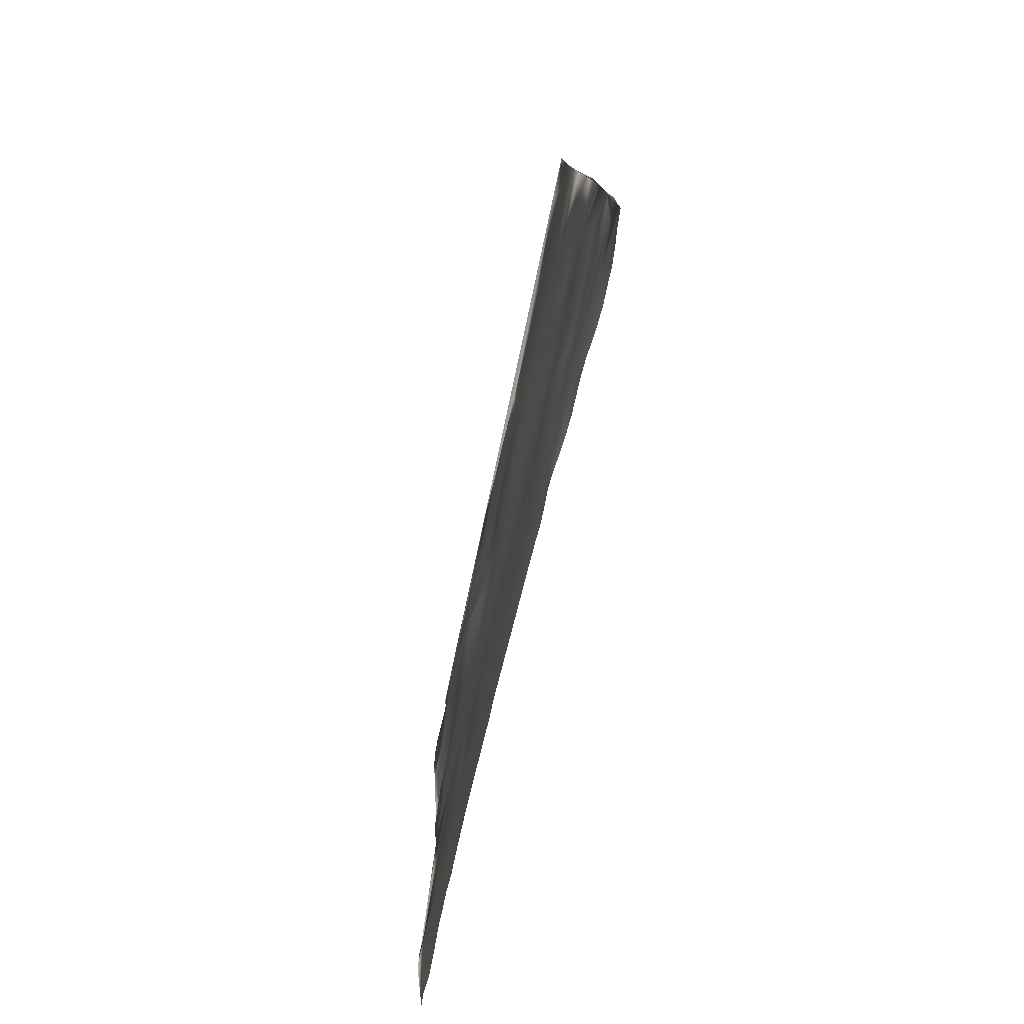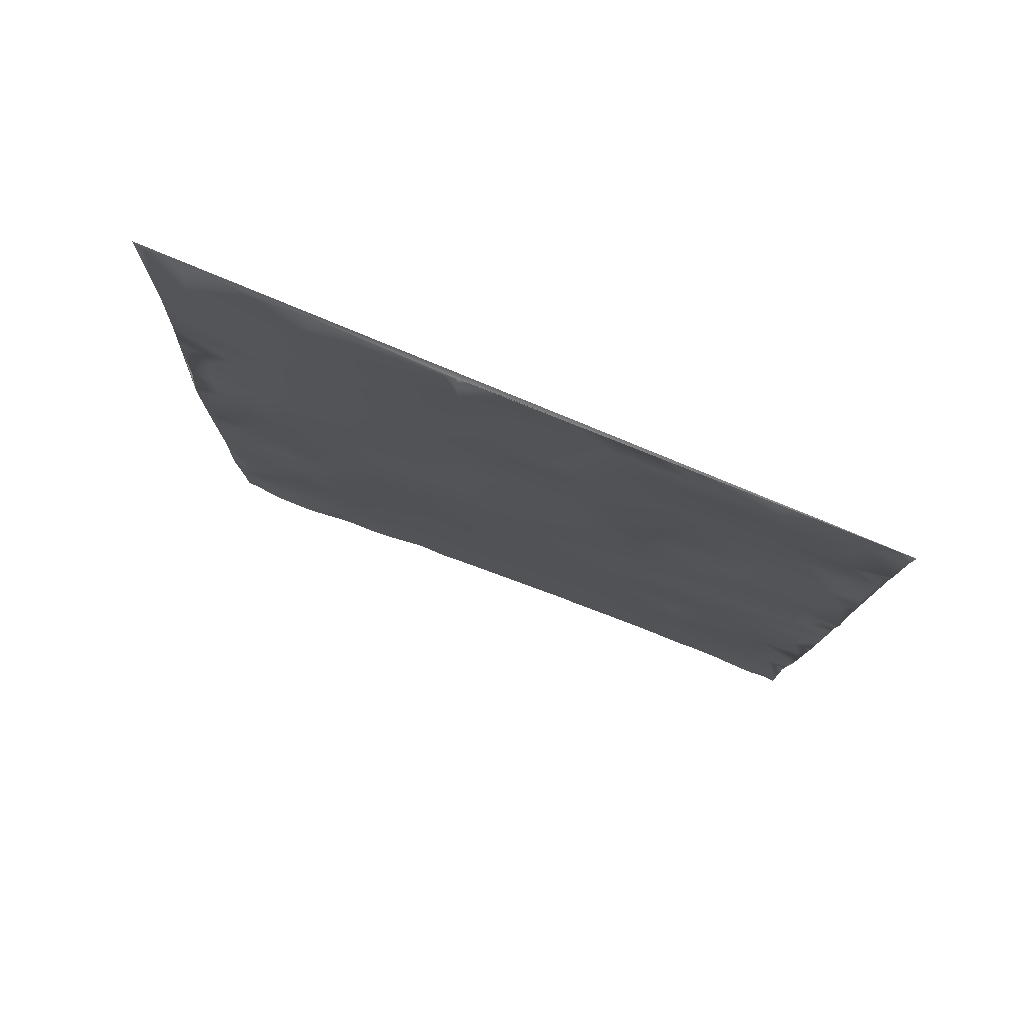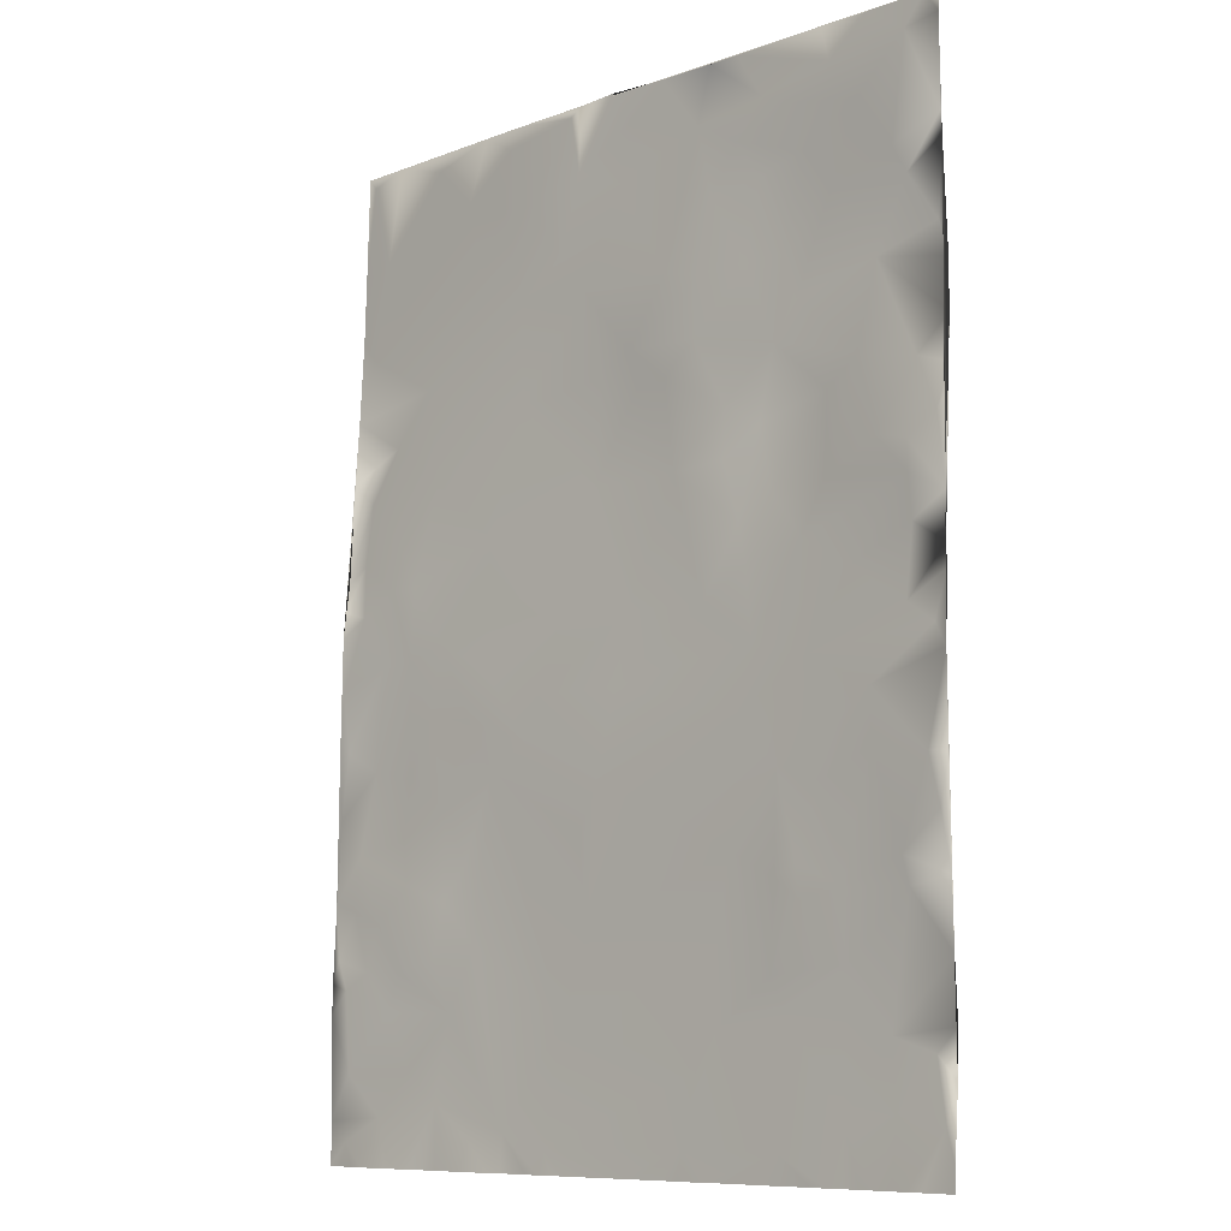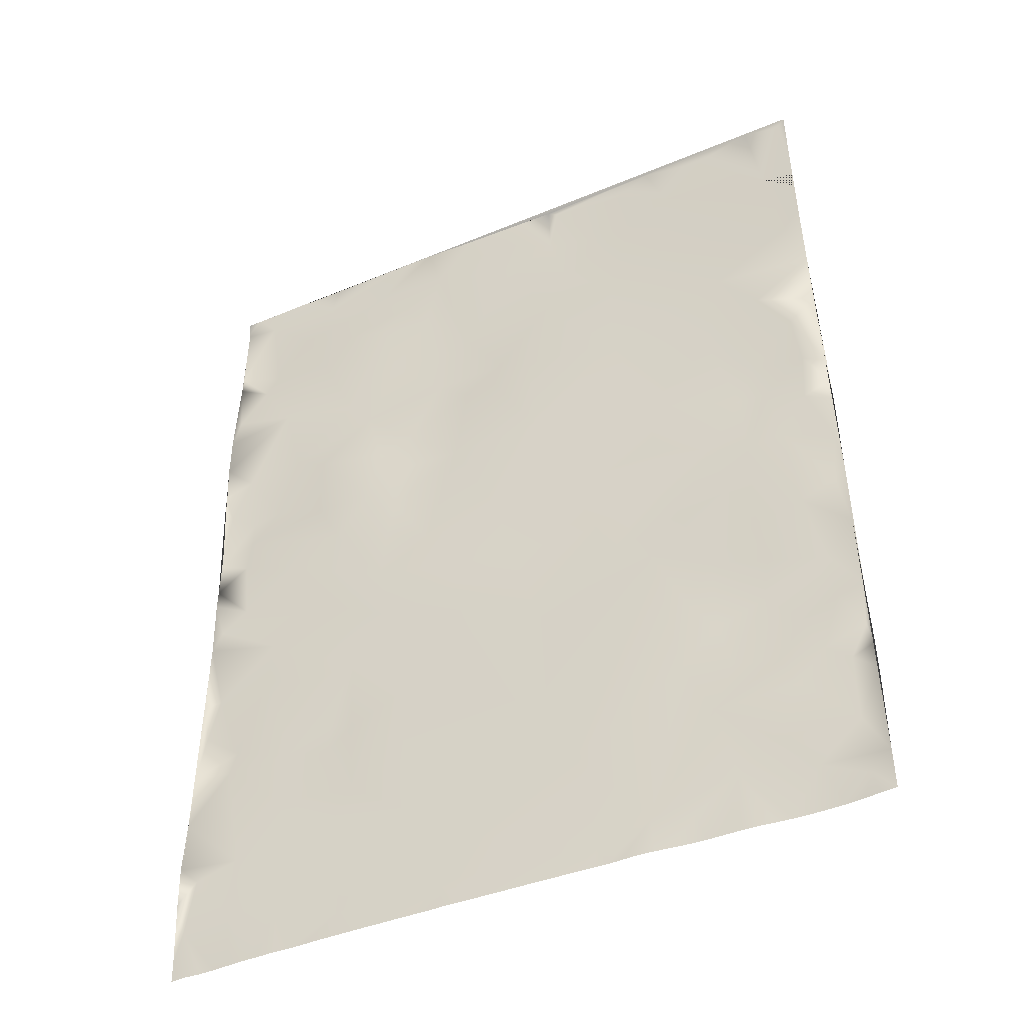
<metadata>
{"format":"obj","ext":"obj","renderer":"f3d","projection":"perspective","resolution":1024,"background":"white","views":[{"elev":-78.7,"azim":-102.0,"up":"+Y"},{"elev":79.9,"azim":22.5,"up":"+Y"},{"elev":-9.5,"azim":44.2,"up":"+Y"},{"elev":-45.8,"azim":-154.5,"up":"+Y"}]}
</metadata>
<code>
v 4.702e+05 5.026e+04 -9.634
v 4.702e+05 5.026e+04 -9.097
v 4.703e+05 5.026e+04 -7.288
v 4.703e+05 5.026e+04 -6.748
v 4.703e+05 5.026e+04 -6.562
v 4.703e+05 5.026e+04 -6.866
v 4.704e+05 5.026e+04 -7.287
v 4.704e+05 5.026e+04 -8.09
v 4.704e+05 5.023e+04 -8.3
v 4.704e+05 5.026e+04 -9.492
v 4.705e+05 5.026e+04 -9.462
v 4.705e+05 5.024e+04 -8.234
v 4.705e+05 5.026e+04 -9.027
v 4.705e+05 5.026e+04 -9.841
v 4.706e+05 5.025e+04 -8.864
v 4.706e+05 5.026e+04 -9.636
v 4.706e+05 5.026e+04 -9.741
v 4.702e+05 5.026e+04 -9.169
v 4.703e+05 5.025e+04 -6.332
v 4.704e+05 5.025e+04 -8.458
v 4.705e+05 5.024e+04 -8.525
v 4.706e+05 5.025e+04 -8.966
v 4.702e+05 5.025e+04 -8.177
v 4.703e+05 5.023e+04 -7.141
v 4.703e+05 5.023e+04 -6.461
v 4.705e+05 5.023e+04 -7.95
v 4.706e+05 5.023e+04 -9.347
v 4.702e+05 5.021e+04 -7.666
v 4.704e+05 5.021e+04 -8.309
v 4.705e+05 5.022e+04 -7.558
v 4.705e+05 5.022e+04 -8.72
v 4.702e+05 5.02e+04 -8.157
v 4.703e+05 5.022e+04 -6.174
v 4.703e+05 5.022e+04 -5.833
v 4.705e+05 5.02e+04 -10.61
v 4.706e+05 5.019e+04 -8.126
v 4.706e+05 5.02e+04 -9.098
v 4.702e+05 5.019e+04 -7.843
v 4.703e+05 5.018e+04 -5.889
v 4.706e+05 5.019e+04 -9.913
v 4.703e+05 5.016e+04 -5.414
v 4.704e+05 5.016e+04 -6.067
v 4.705e+05 5.018e+04 -11.03
v 4.702e+05 5.017e+04 -7.1
v 4.703e+05 5.018e+04 -5.714
v 4.704e+05 5.019e+04 -7.685
v 4.705e+05 5.02e+04 -10.43
v 4.705e+05 5.015e+04 -9.372
v 4.704e+05 5.016e+04 -6.364
v 4.705e+05 5.015e+04 -8.751
v 4.705e+05 5.014e+04 -11.73
v 4.706e+05 5.018e+04 -9.956
v 4.702e+05 5.015e+04 -5.961
v 4.704e+05 5.015e+04 -6.363
v 4.705e+05 5.013e+04 -10.03
v 4.706e+05 5.015e+04 -12.52
v 4.706e+05 5.013e+04 -12.81
v 4.704e+05 5.012e+04 -5.309
v 4.704e+05 5.012e+04 -6.452
v 4.702e+05 5.012e+04 -4.465
v 4.702e+05 5.013e+04 -3.882
v 4.704e+05 5.011e+04 -6.84
v 4.705e+05 5.011e+04 -9.488
v 4.706e+05 5.01e+04 -12.59
v 4.702e+05 5.01e+04 -3.657
v 4.702e+05 5.01e+04 -2.787
v 4.702e+05 5.007e+04 -1.564
v 4.706e+05 5.009e+04 -10.67
v 4.702e+05 5.008e+04 -2.324
v 4.704e+05 5.01e+04 -6.616
v 4.704e+05 5.008e+04 -5.875
v 4.705e+05 5.008e+04 -10.73
v 4.705e+05 5.009e+04 -9.162
v 4.706e+05 5.008e+04 -11.13
v 4.703e+05 5.011e+04 -4.366
v 4.704e+05 5.005e+04 -4.668
v 4.704e+05 5.01e+04 -7.856
v 4.704e+05 5.005e+04 -5.744
v 4.706e+05 5.006e+04 -9.776
v 4.706e+05 5.007e+04 -10.77
v 4.702e+05 5.007e+04 -1.429
v 4.703e+05 5.004e+04 -1.696
v 4.705e+05 5.007e+04 -10.3
v 4.705e+05 5.005e+04 -7.483
v 4.706e+05 5.005e+04 -7.127
v 4.702e+05 5.004e+04 0.2192
v 4.705e+05 5.004e+04 -9.479
v 4.706e+05 5.003e+04 -7.386
v 4.702e+05 5.003e+04 0.3067
v 4.702e+05 5.003e+04 0.1036
v 4.702e+05 5.002e+04 2.421
v 4.705e+05 5.002e+04 -6.102
v 4.705e+05 5.004e+04 -9.677
v 4.705e+05 5.001e+04 -8.048
v 4.706e+05 5.002e+04 -6.981
v 4.702e+05 5.001e+04 2.277
v 4.704e+05 4.999e+04 -3.193
v 4.704e+05 5.005e+04 -5.062
v 4.705e+05 5e+04 -6.08
v 4.705e+05 4.999e+04 -8.512
v 4.706e+05 5.001e+04 -8.783
v 4.702e+05 5e+04 2.972
v 4.702e+05 5.002e+04 1.358
v 4.703e+05 5e+04 -0.6868
v 4.703e+05 5e+04 -2.298
v 4.706e+05 5e+04 -7.734
v 4.702e+05 4.999e+04 3.94
v 4.702e+05 4.998e+04 1.354
v 4.702e+05 4.998e+04 2.32
v 4.703e+05 4.998e+04 0.6092
v 4.703e+05 4.999e+04 -1.54
v 4.704e+05 4.998e+04 -5.852
v 4.706e+05 4.998e+04 -7.96
v 4.705e+05 4.996e+04 -7.298
v 4.706e+05 4.997e+04 -7.296
v 4.702e+05 4.996e+04 5.037
v 4.702e+05 4.994e+04 0.393
v 4.703e+05 4.994e+04 2.497
v 4.703e+05 4.997e+04 0.2837
v 4.704e+05 4.995e+04 -2.304
v 4.706e+05 4.996e+04 -6.355
v 4.703e+05 4.995e+04 -0.1313
v 4.705e+05 4.995e+04 -6.275
v 4.705e+05 4.993e+04 -6.255
v 4.706e+05 4.995e+04 -6.256
v 4.702e+05 4.994e+04 4.748
v 4.705e+05 4.993e+04 -5.505
v 4.702e+05 4.993e+04 3.74
v 4.703e+05 4.991e+04 0.2541
v 4.703e+05 4.993e+04 0.18
v 4.705e+05 4.992e+04 -5.801
v 4.706e+05 4.99e+04 -6.125
v 4.703e+05 4.989e+04 1.753
v 4.705e+05 4.991e+04 -5.872
v 4.706e+05 4.99e+04 -6.267
v 4.702e+05 4.992e+04 0.853
v 4.702e+05 4.991e+04 1.729
v 4.705e+05 4.99e+04 -4.634
v 4.702e+05 4.989e+04 2.827
v 4.704e+05 4.987e+04 -1.748
v 4.704e+05 4.99e+04 -1.775
v 4.702e+05 4.987e+04 3.513
v 4.702e+05 4.988e+04 1.011
v 4.705e+05 4.989e+04 -6.764
v 4.706e+05 4.987e+04 -5.476
v 4.705e+05 4.986e+04 -5.02
v 4.705e+05 4.985e+04 -5.941
v 4.706e+05 4.986e+04 -6.227
v 4.706e+05 4.985e+04 -6.916
v 4.702e+05 4.985e+04 5.52
v 4.702e+05 4.986e+04 3.933
v 4.704e+05 4.983e+04 -2.054
v 4.705e+05 4.985e+04 -6.024
v 4.705e+05 4.984e+04 -6.102
v 4.702e+05 4.983e+04 5.716
v 4.703e+05 4.984e+04 2.283
v 4.703e+05 4.986e+04 0.4175
v 4.702e+05 4.984e+04 4.412
v 4.703e+05 4.982e+04 0.3201
v 4.703e+05 4.978e+04 -1.514
v 4.705e+05 4.984e+04 -4.259
v 4.706e+05 4.981e+04 -7.638
v 4.702e+05 4.982e+04 4.615
v 4.706e+05 4.984e+04 -7.872
v 4.702e+05 4.98e+04 6.413
v 4.702e+05 4.981e+04 5.373
v 4.702e+05 4.981e+04 3.802
v 4.702e+05 4.982e+04 3.56
v 4.704e+05 4.981e+04 -5.418
v 4.705e+05 4.98e+04 -6.264
v 4.702e+05 4.979e+04 2.862
v 4.703e+05 4.979e+04 1.988
v 4.705e+05 4.981e+04 -7.22
v 4.706e+05 4.978e+04 -9.251
v 4.702e+05 4.98e+04 8.222
v 4.702e+05 4.976e+04 3.094
v 4.705e+05 4.977e+04 -8.287
v 4.702e+05 4.979e+04 6.573
v 4.703e+05 4.973e+04 0.1788
v 4.704e+05 4.978e+04 -5.141
v 4.705e+05 4.978e+04 -7.252
v 4.706e+05 4.977e+04 -9.2
v 4.702e+05 4.976e+04 4.969
v 4.704e+05 4.976e+04 -4.704
v 4.706e+05 4.975e+04 -9.434
v 4.706e+05 4.973e+04 -7.783
v 4.702e+05 4.973e+04 5.564
v 4.703e+05 4.974e+04 3.183
v 4.704e+05 4.972e+04 -3.564
v 4.702e+05 4.972e+04 5.311
v 4.702e+05 4.973e+04 4.486
v 4.703e+05 4.972e+04 2.565
v 4.703e+05 4.972e+04 -0.1274
v 4.705e+05 4.972e+04 -5.136
v 4.705e+05 4.973e+04 -6.669
v 4.705e+05 4.974e+04 -7.883
v 4.706e+05 4.972e+04 -6.315
v 4.702e+05 4.971e+04 5.653
v 4.702e+05 4.971e+04 6.186
v 4.702e+05 4.971e+04 7.028
v 4.702e+05 4.971e+04 7.62
v 4.702e+05 4.971e+04 7.499
v 4.702e+05 4.971e+04 7.499
v 4.702e+05 4.971e+04 6.911
v 4.702e+05 4.971e+04 6.012
v 4.702e+05 4.971e+04 4.931
v 4.703e+05 4.971e+04 4.405
v 4.703e+05 4.971e+04 4.267
v 4.703e+05 4.971e+04 4.125
v 4.703e+05 4.971e+04 3.532
v 4.703e+05 4.971e+04 2.485
v 4.703e+05 4.971e+04 1.441
v 4.703e+05 4.971e+04 0.5939
v 4.703e+05 4.971e+04 0.7859
v 4.703e+05 4.971e+04 0.7859
v 4.703e+05 4.971e+04 0.1622
v 4.703e+05 4.971e+04 -0.2368
v 4.704e+05 4.971e+04 -0.6577
v 4.704e+05 4.971e+04 -1.047
v 4.704e+05 4.971e+04 -1.42
v 4.704e+05 4.971e+04 -1.804
v 4.704e+05 4.971e+04 -2.192
v 4.704e+05 4.971e+04 -2.578
v 4.704e+05 4.971e+04 -2.959
v 4.704e+05 4.971e+04 -3.328
v 4.704e+05 4.971e+04 -3.328
v 4.704e+05 4.971e+04 -3.683
v 4.704e+05 4.971e+04 -4.017
v 4.705e+05 4.971e+04 -4.324
v 4.705e+05 4.971e+04 -4.603
v 4.705e+05 4.971e+04 -4.849
v 4.705e+05 4.971e+04 -5.054
v 4.705e+05 4.971e+04 -5.184
v 4.705e+05 4.971e+04 -5.235
v 4.705e+05 4.971e+04 -5.215
v 4.705e+05 4.971e+04 -5.797
v 4.705e+05 4.971e+04 -5.797
v 4.705e+05 4.971e+04 -5.913
v 4.705e+05 4.971e+04 -5.617
v 4.706e+05 4.971e+04 -5.414
v 4.706e+05 4.971e+04 -5.283
v 4.706e+05 4.971e+04 -6.169
v 4.706e+05 4.971e+04 -5.745
f 97 122 120
f 111 122 97
f 97 105 111
f 97 98 76
f 98 97 112
f 97 120 112
f 97 76 105
f 105 104 111
f 76 82 105
f 105 82 104
f 111 119 122
f 76 98 77
f 119 111 104
f 122 119 130
f 120 114 112
f 98 112 92
f 122 141 120
f 130 141 122
f 120 127 114
f 70 77 98
f 78 98 92
f 120 141 127
f 112 99 92
f 112 114 99
f 130 140 141
f 119 118 130
f 119 104 110
f 78 71 98
f 82 76 75
f 92 99 93
f 98 71 70
f 118 129 130
f 127 141 146
f 76 77 62
f 93 99 94
f 118 119 110
f 118 133 129
f 82 75 67
f 92 83 78
f 104 82 110
f 127 123 114
f 99 114 94
f 62 77 58
f 75 76 62
f 70 71 59
f 58 77 70
f 83 92 93
f 117 110 109
f 118 110 117
f 127 146 138
f 130 129 140
f 123 127 131
f 140 152 141
f 82 103 110
f 49 62 58
f 78 83 71
f 129 133 157
f 82 67 103
f 87 93 94
f 110 103 109
f 127 138 131
f 118 117 133
f 75 62 49
f 114 100 94
f 103 91 109
f 103 67 86
f 83 93 72
f 93 87 72
f 114 123 100
f 71 83 63
f 133 117 137
f 117 109 137
f 109 91 108
f 70 59 58
f 67 75 61
f 123 131 124
f 140 129 152
f 141 152 146
f 138 144 131
f 146 147 138
f 58 42 49
f 87 94 88
f 59 71 63
f 103 86 91
f 75 41 61
f 59 54 58
f 63 83 72
f 147 153 138
f 136 109 108
f 138 153 144
f 100 123 115
f 169 146 152
f 41 75 49
f 137 109 136
f 129 160 152
f 59 63 50
f 91 86 90
f 88 94 100
f 91 102 108
f 133 156 157
f 115 101 100
f 87 73 72
f 54 59 50
f 63 55 48
f 63 72 73
f 50 63 48
f 58 54 42
f 91 90 102
f 123 121 115
f 87 88 84
f 123 124 121
f 116 108 102
f 66 67 61
f 129 159 160
f 137 143 133
f 131 144 134
f 49 39 41
f 156 133 151
f 88 100 101
f 124 131 134
f 128 108 116
f 146 170 147
f 146 169 170
f 129 157 159
f 136 108 128
f 29 39 49
f 54 50 46
f 87 84 73
f 86 67 66
f 133 143 151
f 42 54 46
f 137 136 143
f 157 156 159
f 86 81 90
f 160 169 152
f 49 42 29
f 102 90 96
f 116 102 107
f 55 63 73
f 153 154 144
f 153 147 161
f 86 66 81
f 68 73 84
f 84 88 85
f 50 48 47
f 90 81 89
f 136 142 143
f 153 161 154
f 102 96 107
f 55 73 51
f 84 85 68
f 90 89 96
f 128 116 126
f 46 50 47
f 161 147 170
f 151 168 156
f 73 68 51
f 107 126 116
f 124 134 132
f 143 142 151
f 144 154 134
f 61 41 45
f 159 156 168
f 85 79 68
f 115 106 101
f 160 159 179
f 69 89 81
f 169 184 180
f 159 168 172
f 96 89 69
f 126 139 128
f 154 148 134
f 161 173 154
f 155 151 142
f 121 124 125
f 81 66 69
f 61 45 53
f 95 88 101
f 115 113 106
f 170 169 180
f 160 184 169
f 115 121 113
f 96 69 107
f 128 139 136
f 48 55 43
f 106 95 101
f 113 121 125
f 33 39 34
f 33 41 39
f 113 125 106
f 134 148 132
f 136 139 142
f 151 167 168
f 161 170 173
f 9 42 46
f 95 85 88
f 66 65 69
f 170 180 181
f 159 172 179
f 43 55 51
f 45 41 33
f 29 25 39
f 95 79 85
f 106 80 95
f 124 132 125
f 25 34 39
f 9 29 42
f 154 164 148
f 173 164 154
f 142 158 155
f 167 151 155
f 79 80 74
f 69 65 60
f 107 69 60
f 68 79 74
f 95 80 79
f 132 135 125
f 167 155 166
f 47 30 46
f 48 43 35
f 46 30 9
f 168 167 172
f 173 170 181
f 48 35 47
f 53 45 24
f 106 74 80
f 145 132 148
f 107 60 126
f 66 60 65
f 139 150 142
f 64 51 68
f 25 29 20
f 66 61 60
f 142 150 158
f 155 158 166
f 47 35 30
f 145 148 149
f 43 51 52
f 51 64 57
f 74 64 68
f 106 64 74
f 125 40 106
f 132 145 135
f 51 56 52
f 179 172 188
f 167 171 172
f 172 171 176
f 53 24 28
f 172 176 188
f 167 166 171
f 61 53 60
f 148 164 149
f 166 158 163
f 25 5 34
f 145 149 135
f 166 163 175
f 30 35 26
f 9 30 21
f 29 9 20
f 19 33 34
f 45 33 24
f 195 181 194
f 181 180 194
f 179 188 192
f 173 177 164
f 158 150 163
f 139 165 150
f 56 51 57
f 43 52 36
f 35 43 31
f 166 175 171
f 21 30 26
f 20 7 25
f 5 19 34
f 21 26 12
f 135 149 185
f 8 20 9
f 53 44 60
f 189 180 184
f 194 180 189
f 5 25 6
f 164 162 149
f 35 31 26
f 181 195 173
f 164 177 162
f 28 24 23
f 53 28 44
f 163 165 175
f 150 165 163
f 24 33 19
f 193 184 160
f 193 189 184
f 7 20 8
f 7 6 25
f 7 8 6
f 9 21 10
f 11 8 10
f 43 36 31
f 171 175 183
f 160 179 193
f 31 12 26
f 8 9 10
f 6 4 5
f 28 38 32
f 165 178 175
f 173 195 177
f 171 183 176
f 5 4 19
f 6 8 11
f 24 19 3
f 4 6 3
f 179 215 193
f 192 212 179
f 193 219 220
f 221 193 220
f 221 189 193
f 221 222 189
f 189 222 223
f 189 223 224
f 189 224 225
f 193 218 219
f 193 217 218
f 4 3 19
f 17 11 16
f 21 11 10
f 225 226 189
f 193 216 217
f 226 227 189
f 193 215 216
f 31 36 15
f 28 32 38
f 28 32 44
f 175 178 183
f 6 2 3
f 227 194 189
f 179 214 215
f 228 194 227
f 179 213 214
f 52 40 37
f 229 194 228
f 31 15 12
f 179 212 213
f 56 40 52
f 57 40 56
f 64 40 57
f 106 40 64
f 177 174 162
f 162 174 185
f 192 211 212
f 230 194 229
f 182 177 196
f 11 21 12
f 13 11 12
f 192 188 208
f 192 210 211
f 52 37 36
f 139 187 165
f 126 187 139
f 3 23 24
f 194 230 231
f 176 183 191
f 188 176 191
f 192 209 210
f 36 37 15
f 182 196 186
f 14 11 13
f 23 3 2
f 194 231 232
f 233 194 232
f 192 208 209
f 177 182 174
f 177 195 196
f 188 207 208
f 14 13 12
f 188 191 204
f 40 27 37
f 194 233 234
f 188 206 207
f 188 205 206
f 194 234 235
f 194 235 195
f 28 23 2
f 191 183 187
f 188 204 205
f 195 235 236
f 37 27 15
f 186 185 182
f 182 185 174
f 162 185 149
f 135 185 125
f 195 236 237
f 191 203 204
f 11 14 16
f 14 12 15
f 195 237 238
f 191 190 201
f 28 18 32
f 191 187 190
f 178 187 183
f 165 187 178
f 191 202 203
f 196 195 238
f 16 14 15
f 2 18 28
f 196 238 239
f 191 201 202
f 186 239 240
f 196 239 186
f 190 200 201
f 17 6 11
f 2 1 18
f 18 1 32
f 15 22 16
f 27 22 15
f 40 22 27
f 186 240 241
f 190 199 200
f 2 6 17
f 186 241 242
f 190 198 199
f 187 198 190
f 2 17 1
f 22 17 16
f 186 197 185
f 186 242 197
f 242 243 197

</code>
